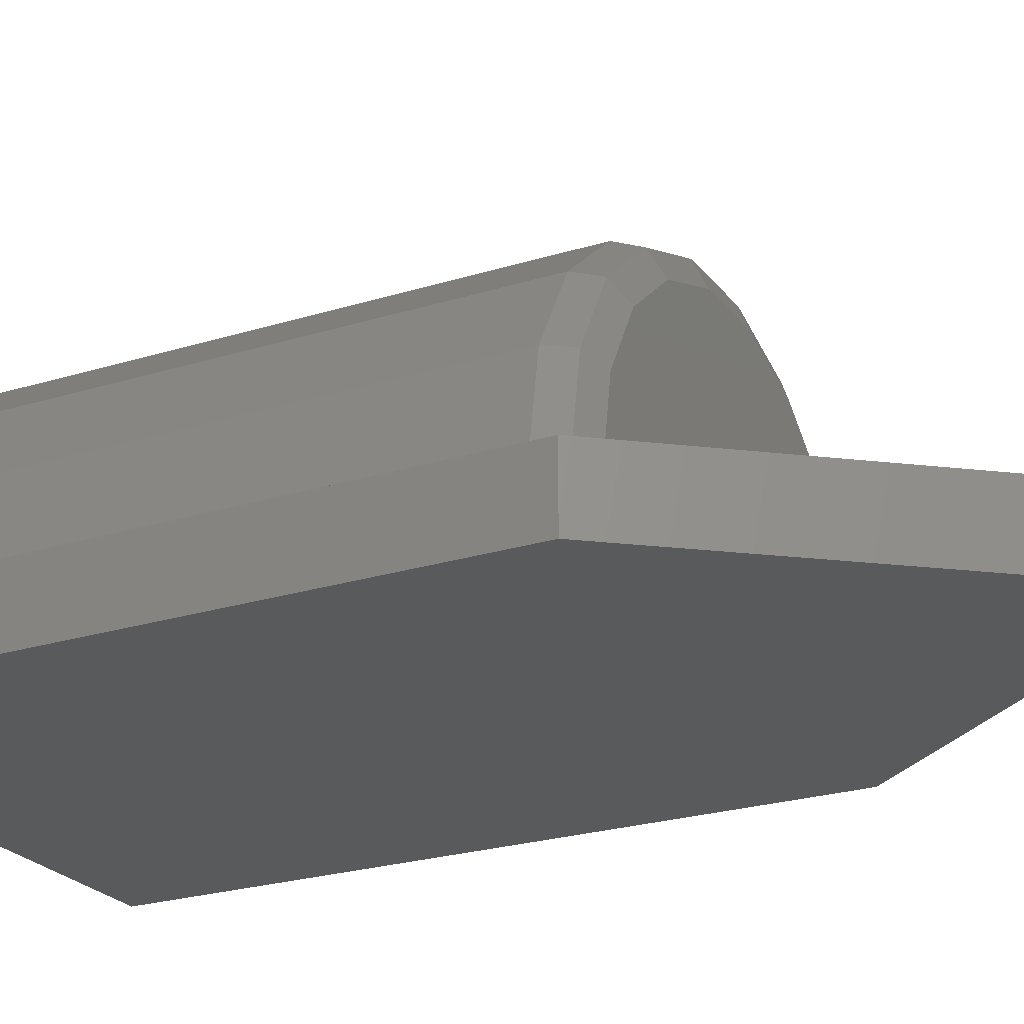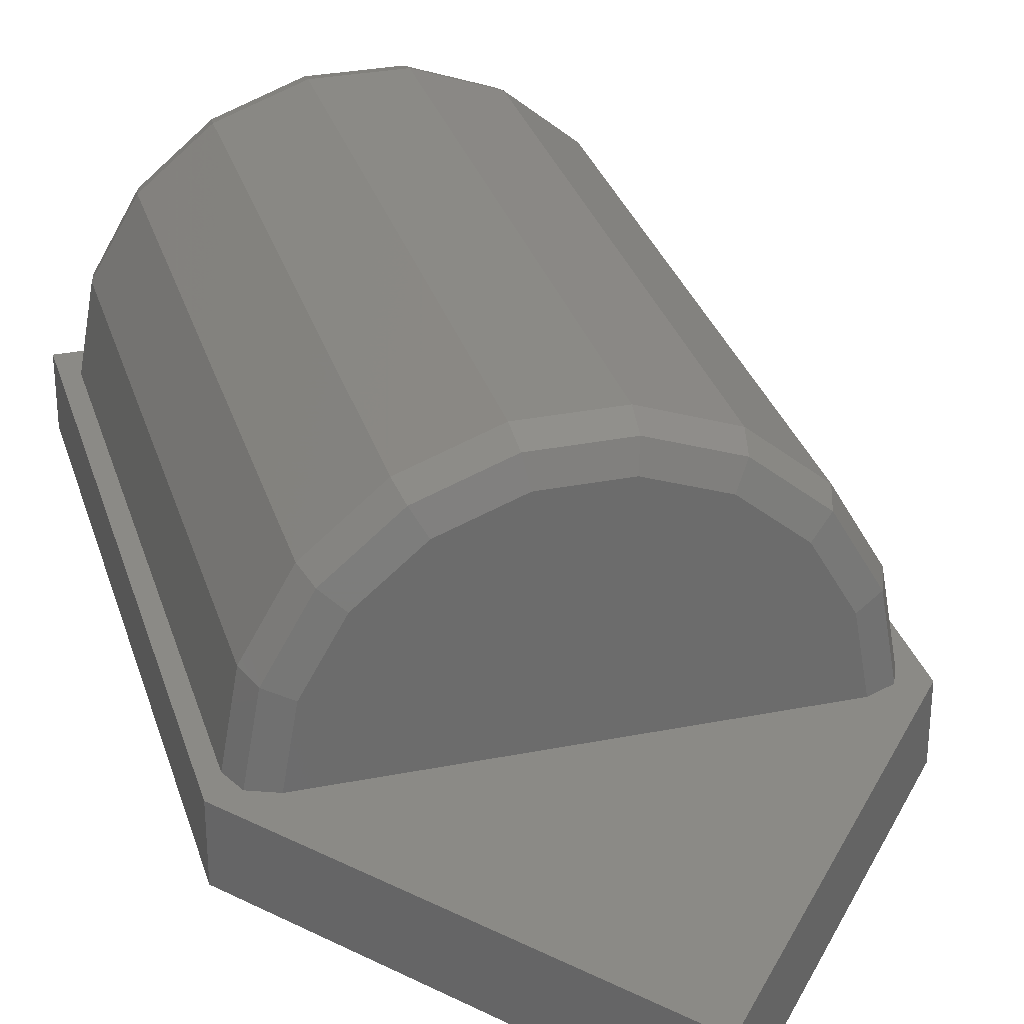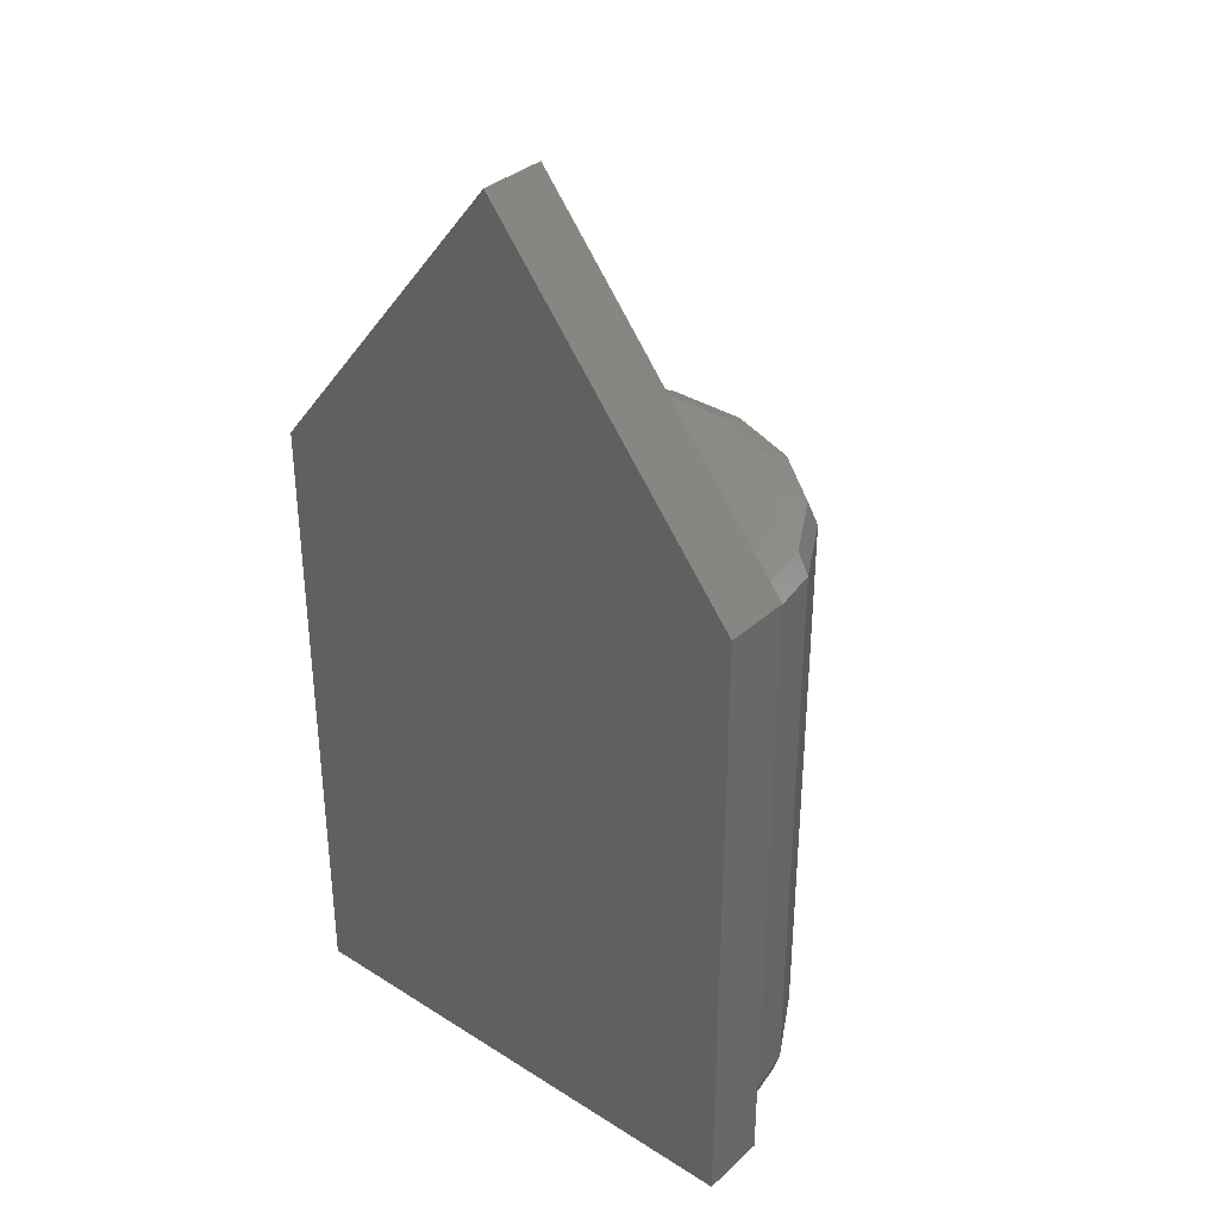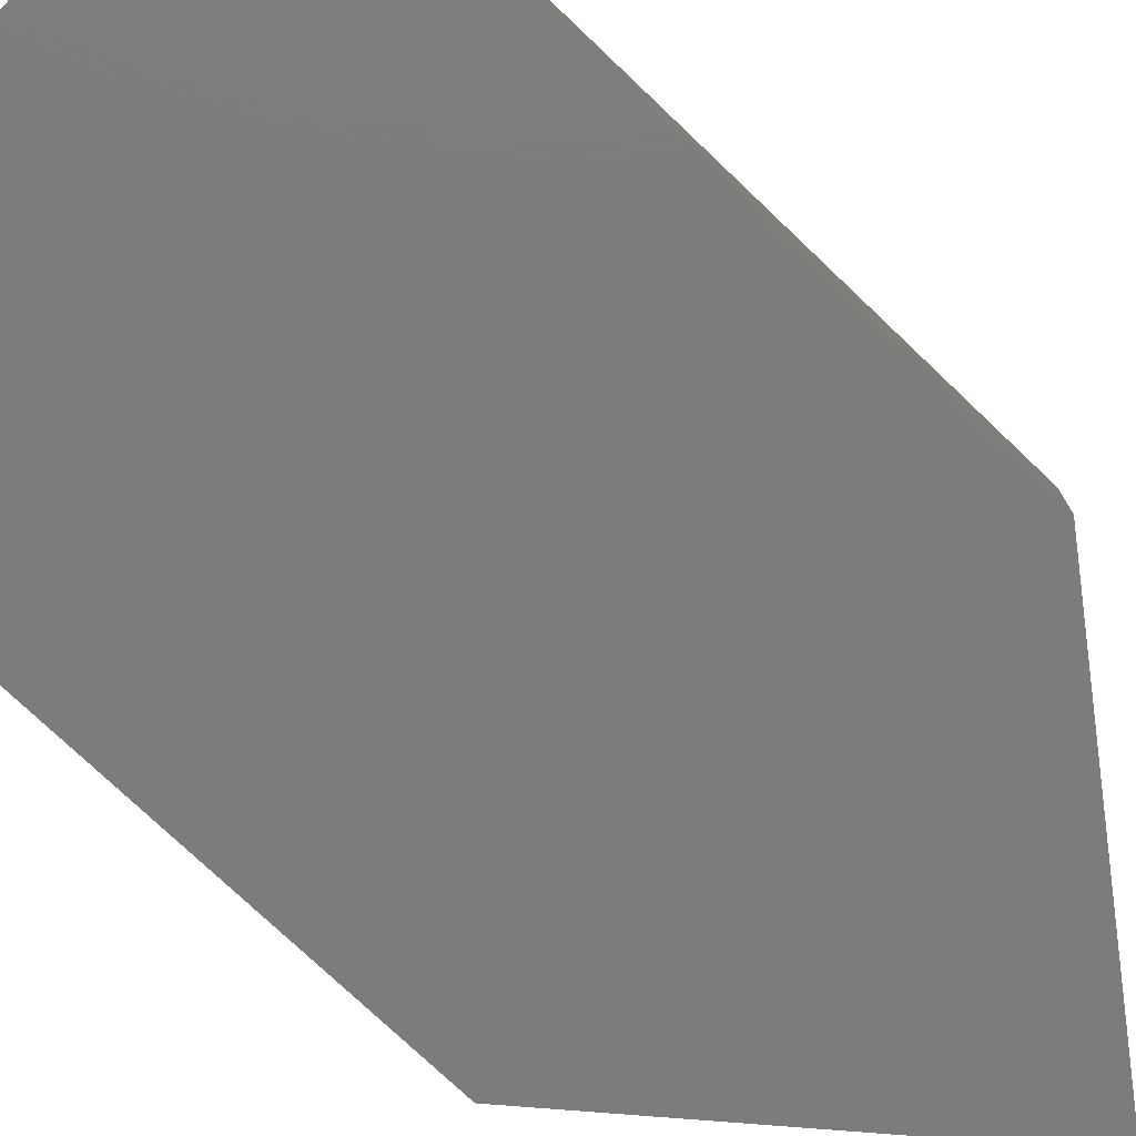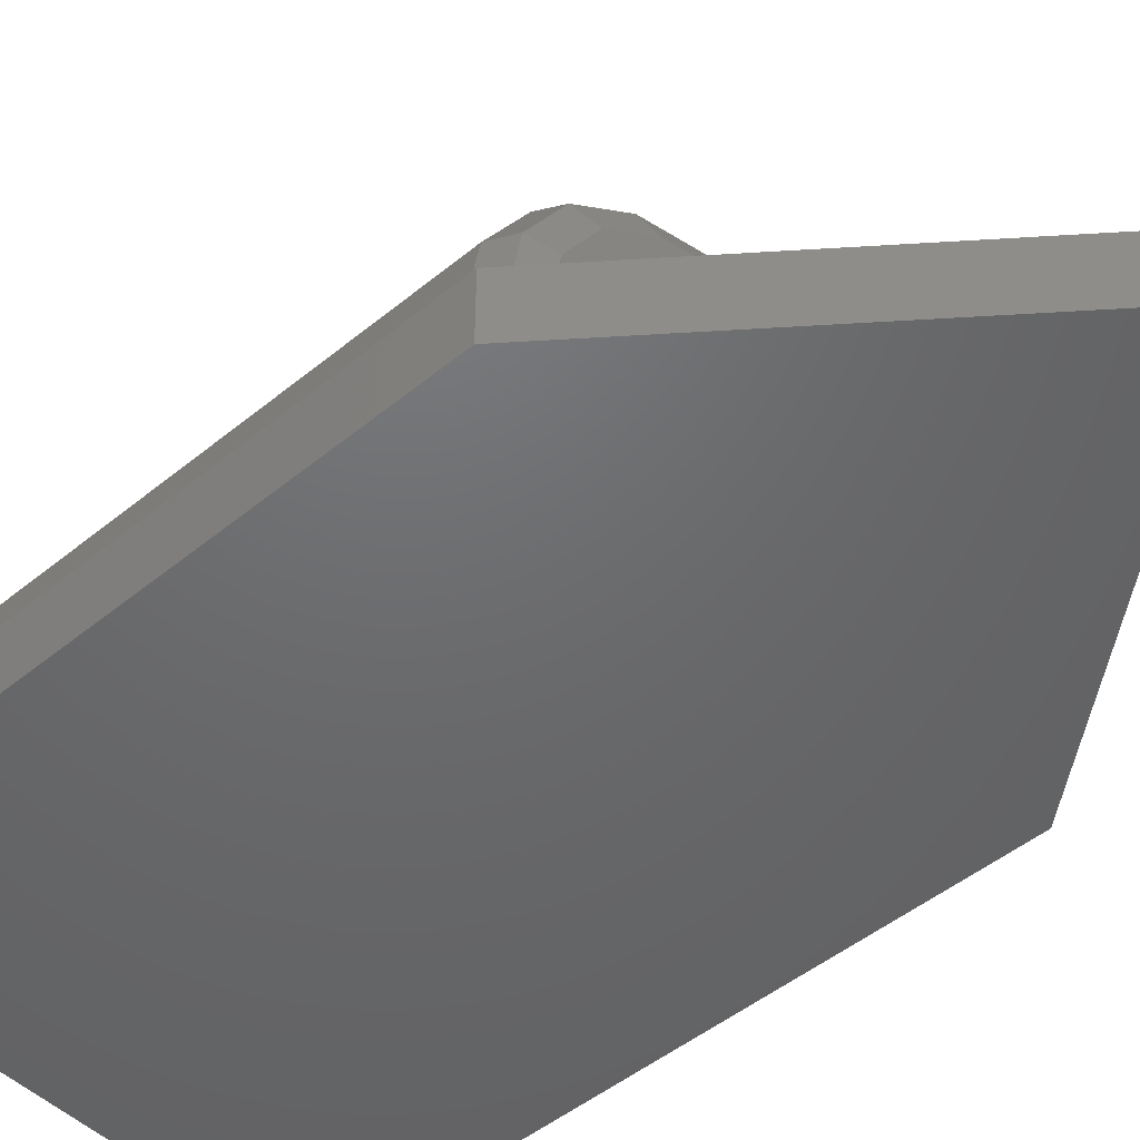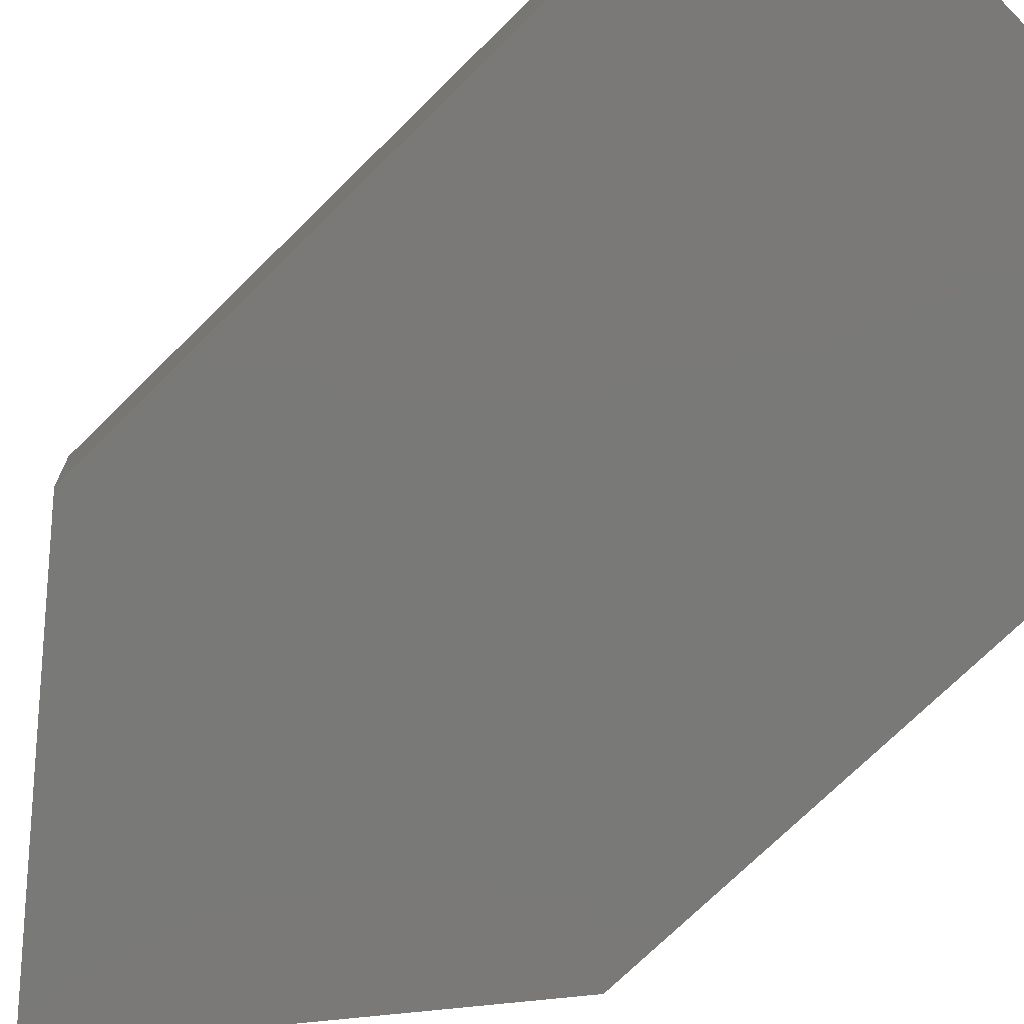
<metadata>
{"format":"stl","ext":"stl","renderer":"f3d","projection":"perspective","resolution":1024,"background":"white","views":[{"elev":-23.9,"azim":-62.4,"up":"+Y"},{"elev":30.7,"azim":-15.9,"up":"+Y"},{"elev":34.9,"azim":40.0,"up":"+Z"},{"elev":-75.6,"azim":-133.6,"up":"+Y"},{"elev":-48.1,"azim":-47.4,"up":"+Y"},{"elev":-72.2,"azim":134.7,"up":"+Y"}]}
</metadata>
<code>
# stl→obj: 81 verts, 158 faces
v -7.5 2 5.481
v -0.05184 2 14.81
v -6 2 5.637
v 7.5 2 5.481
v 6 2 5.637
v 7.5 2 -13.52
v 7 2 -12.36
v -7.5 2 -13.52
v 6 2 -13.36
v -7 2 -12.36
v -6.707 2 5.345
v -7 2 4.637
v -6.707 2 -13.07
v -6 2 -13.36
v 6.309 2 -13.31
v 6.588 2 -13.17
v 6.809 2 -12.95
v 6.951 2 -12.67
v 7 2 4.637
v 6.707 2 5.345
v -5.638 4.052 -13.36
v -4.596 5.857 -13.36
v -3 7.196 -13.36
v -1.042 7.909 -13.36
v 1.042 7.909 -13.36
v 3 7.196 -13.36
v 4.596 5.857 -13.36
v 5.638 4.052 -13.36
v 5.638 4.052 5.637
v 4.596 5.857 5.637
v 3 7.196 5.637
v 1.042 7.909 5.637
v -1.042 7.909 5.637
v -3 7.196 5.637
v -4.596 5.857 5.637
v -5.638 4.052 5.637
v -0.05184 -9.066e-16 14.81
v 7.5 -3.356e-16 5.481
v 7.5 8.278e-16 -13.52
v -7.5 8.278e-16 -13.52
v -7.5 -3.356e-16 5.481
v -6.578 4.394 4.637
v -6.578 4.394 -12.36
v -5.362 6.5 4.637
v -5.362 6.5 -12.36
v -3.5 8.062 4.637
v -3.5 8.062 -12.36
v -1.216 8.894 4.637
v -1.216 8.894 -12.36
v 1.216 8.894 4.637
v 1.216 8.894 -12.36
v 3.5 8.062 4.637
v 3.5 8.062 -12.36
v 5.362 6.5 4.637
v 5.362 6.5 -12.36
v 6.578 4.394 4.637
v 6.578 4.394 -12.36
v -5.26 6.413 -12.86
v -4.979 6.178 -13.23
v -6.108 4.223 -13.23
v -6.452 4.348 -12.86
v -3.433 7.946 -12.86
v -3.25 7.629 -13.23
v -1.192 8.762 -12.86
v -1.129 8.401 -13.23
v 1.192 8.762 -12.86
v 1.129 8.401 -13.23
v 3.433 7.946 -12.86
v 3.25 7.629 -13.23
v 5.26 6.413 -12.86
v 4.979 6.178 -13.23
v 6.452 4.348 -12.86
v 6.108 4.223 -13.23
v 6.303 4.294 5.345
v 5.138 6.311 5.345
v 3.354 7.809 5.345
v 1.165 8.605 5.345
v -1.165 8.605 5.345
v -3.354 7.809 5.345
v -5.138 6.311 5.345
v -6.303 4.294 5.345
f 1 2 3
f 2 4 5
f 4 6 7
f 6 8 9
f 8 1 10
f 5 3 2
f 3 11 1
f 11 12 1
f 12 10 1
f 10 13 8
f 13 14 8
f 14 9 8
f 9 15 6
f 15 16 6
f 16 17 6
f 17 18 6
f 18 7 6
f 7 19 4
f 19 20 4
f 20 5 4
f 9 14 21
f 21 22 23
f 23 24 9
f 24 25 9
f 25 26 9
f 26 27 9
f 27 28 9
f 9 21 23
f 3 5 29
f 29 30 31
f 31 32 3
f 32 33 3
f 33 34 3
f 34 35 3
f 35 36 3
f 3 29 31
f 2 37 38
f 38 4 2
f 4 38 39
f 39 6 4
f 6 39 40
f 40 8 6
f 8 40 41
f 41 1 8
f 1 41 37
f 37 2 1
f 41 38 37
f 40 39 38
f 38 41 40
f 12 42 43
f 12 43 10
f 42 44 45
f 42 45 43
f 44 46 47
f 44 47 45
f 46 48 49
f 46 49 47
f 48 50 51
f 48 51 49
f 50 52 53
f 50 53 51
f 52 54 55
f 52 55 53
f 54 56 57
f 54 57 55
f 56 19 7
f 56 7 57
f 58 59 60
f 61 58 60
f 62 63 59
f 58 62 59
f 64 65 63
f 62 64 63
f 66 67 65
f 64 66 65
f 68 69 67
f 66 68 67
f 70 71 69
f 68 70 69
f 72 73 71
f 70 72 71
f 28 15 9
f 73 16 15
f 73 17 16
f 72 18 17
f 57 7 18
f 70 55 57
f 68 53 55
f 66 51 53
f 64 49 51
f 62 47 49
f 58 45 47
f 61 43 45
f 61 10 43
f 61 13 10
f 60 14 13
f 60 21 14
f 60 22 21
f 59 23 22
f 63 24 23
f 65 25 24
f 67 26 25
f 69 27 26
f 71 28 27
f 22 60 59
f 23 59 63
f 24 63 65
f 25 65 67
f 26 67 69
f 27 69 71
f 28 71 73
f 13 61 60
f 45 58 61
f 47 62 58
f 49 64 62
f 51 66 64
f 53 68 66
f 55 70 68
f 57 72 70
f 17 73 72
f 73 15 28
f 57 18 72
f 74 29 5
f 20 74 5
f 75 30 29
f 74 75 29
f 76 31 30
f 75 76 30
f 77 32 31
f 76 77 31
f 78 33 32
f 77 78 32
f 79 34 33
f 78 79 33
f 80 35 34
f 79 80 34
f 81 36 35
f 80 81 35
f 11 3 36
f 81 11 36
f 56 74 20
f 19 56 20
f 54 75 74
f 56 54 74
f 52 76 75
f 54 52 75
f 50 77 76
f 52 50 76
f 48 78 77
f 50 48 77
f 46 79 78
f 48 46 78
f 44 80 79
f 46 44 79
f 42 81 80
f 44 42 80
f 12 11 81
f 42 12 81

</code>
